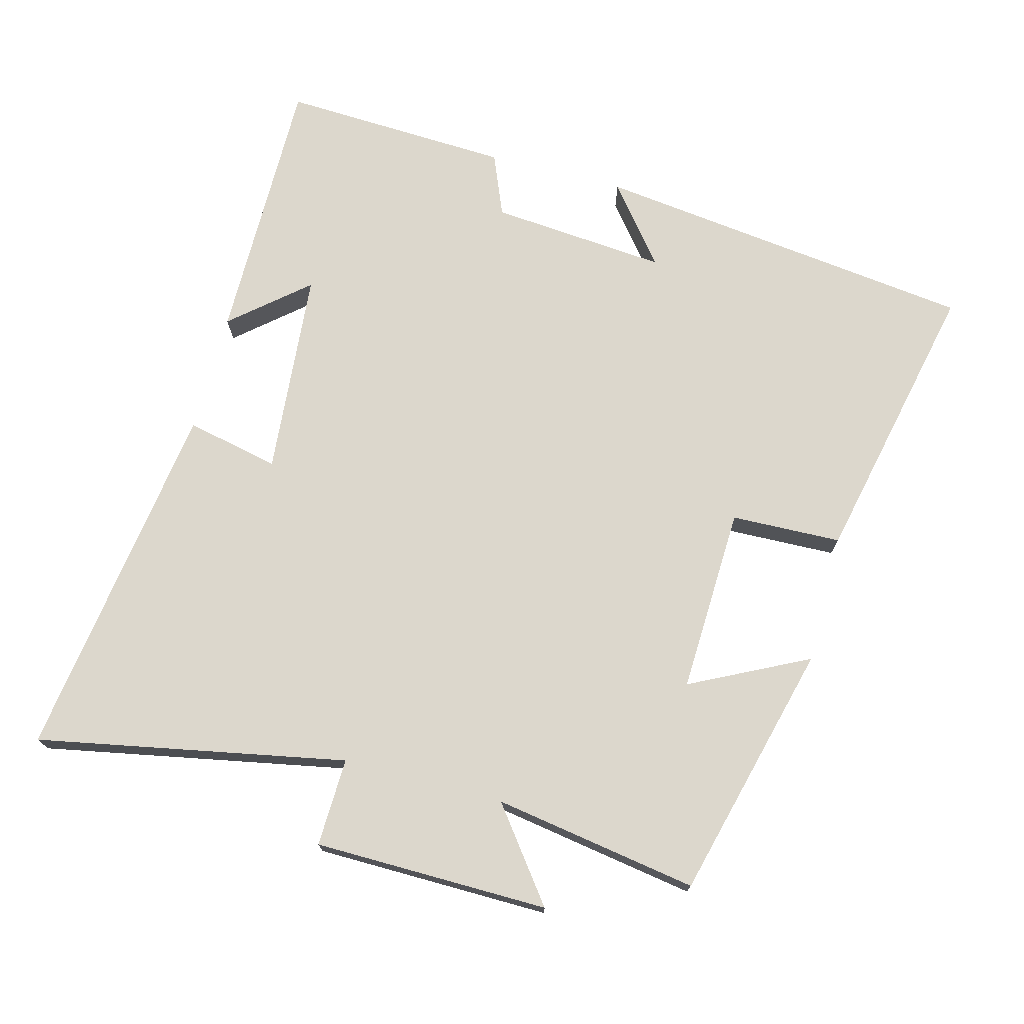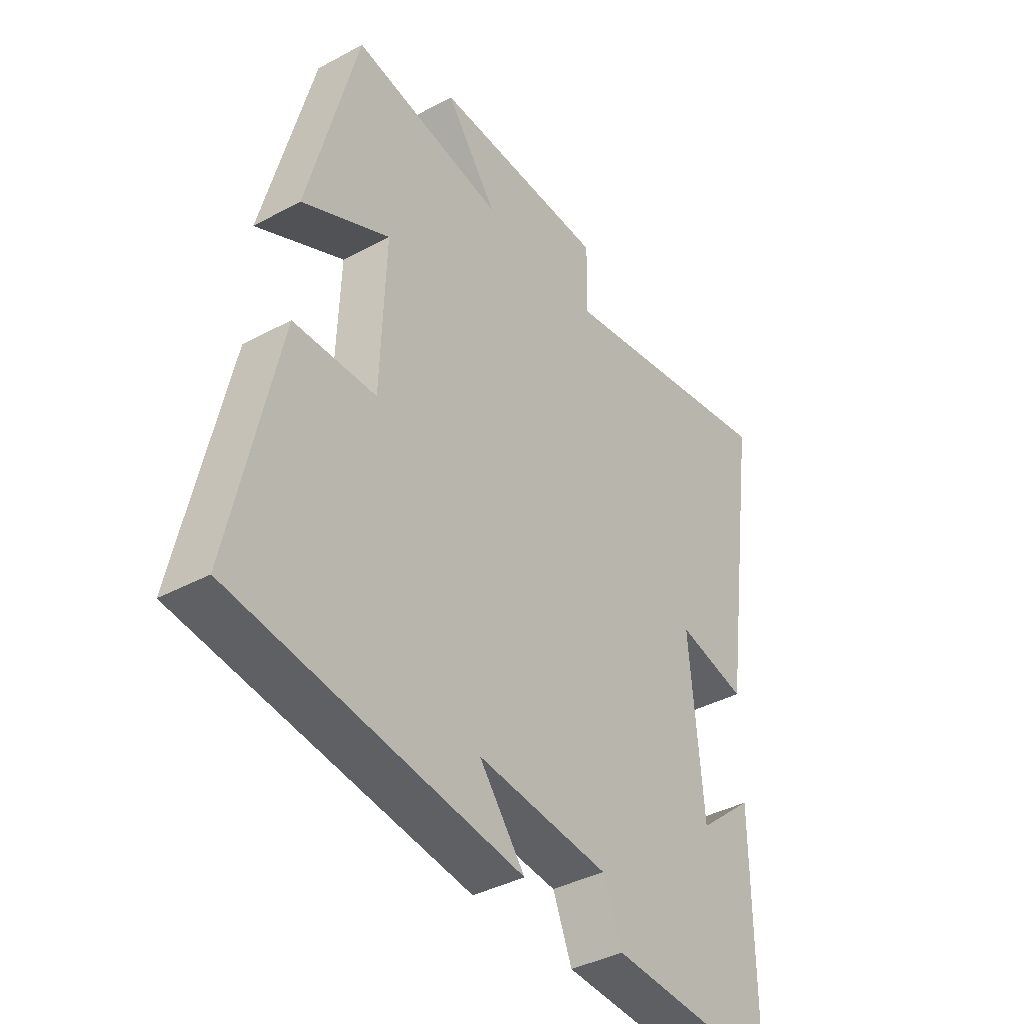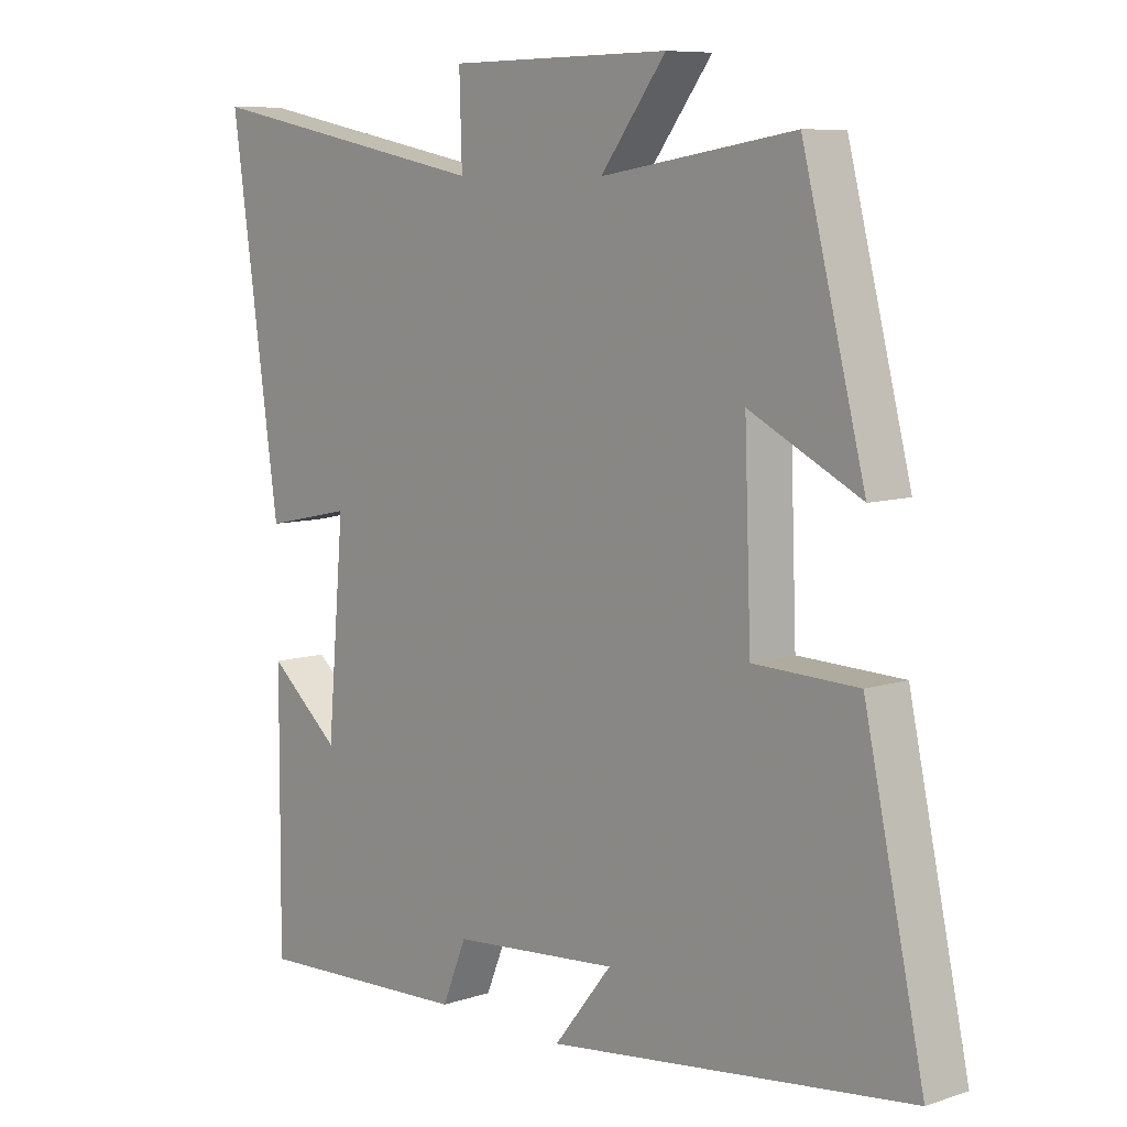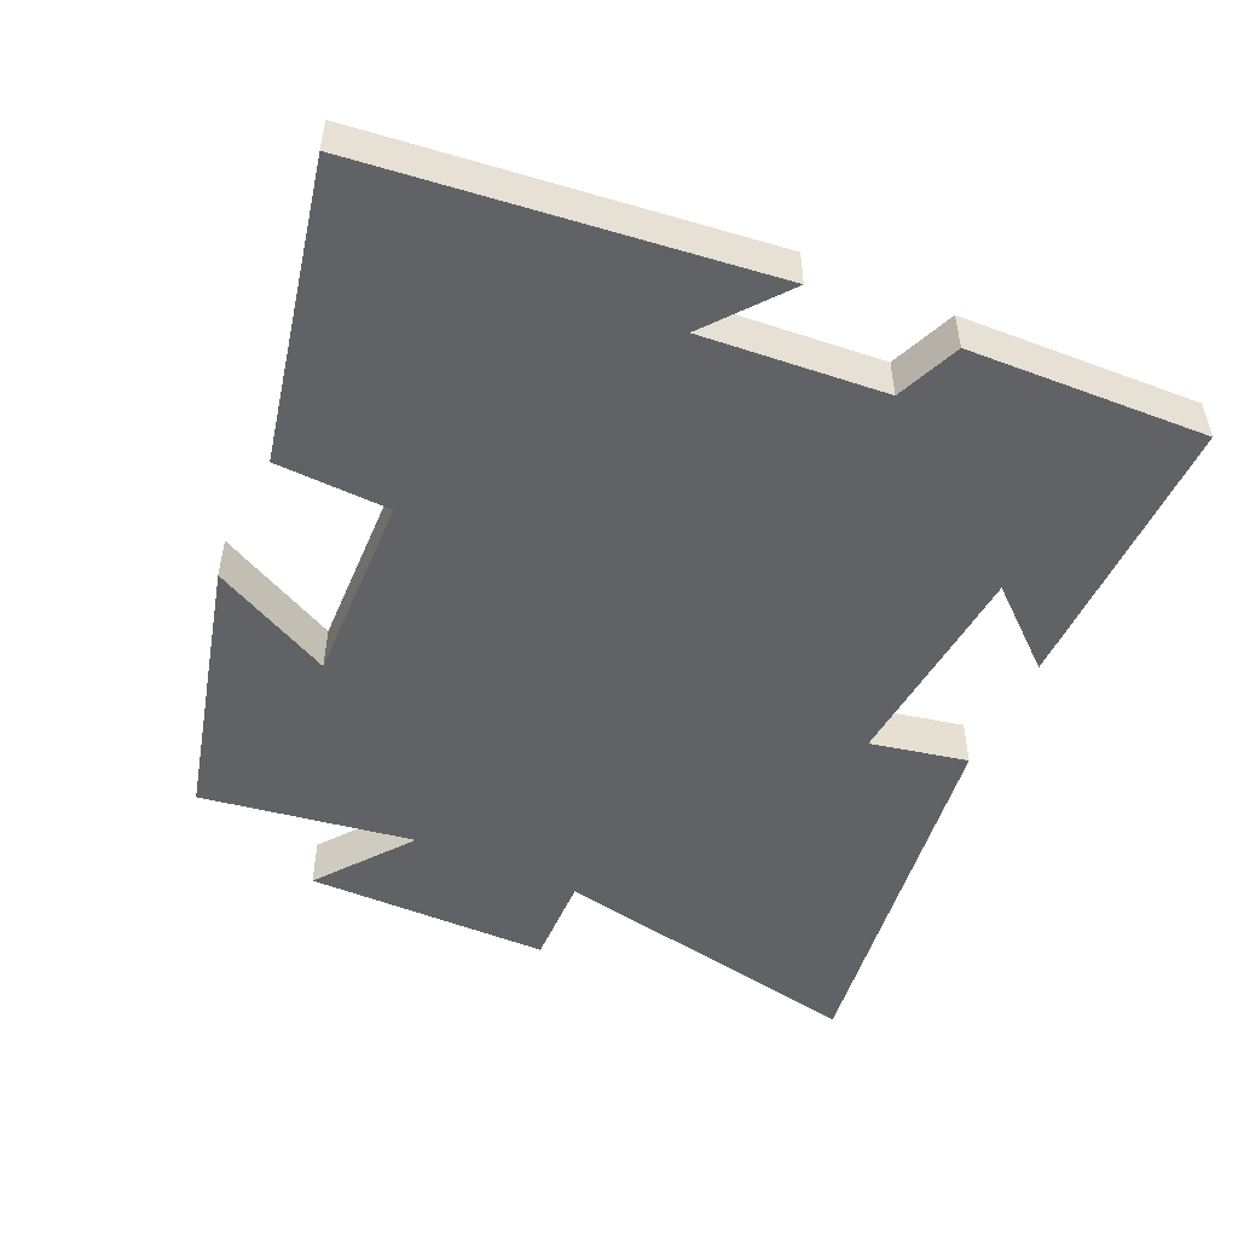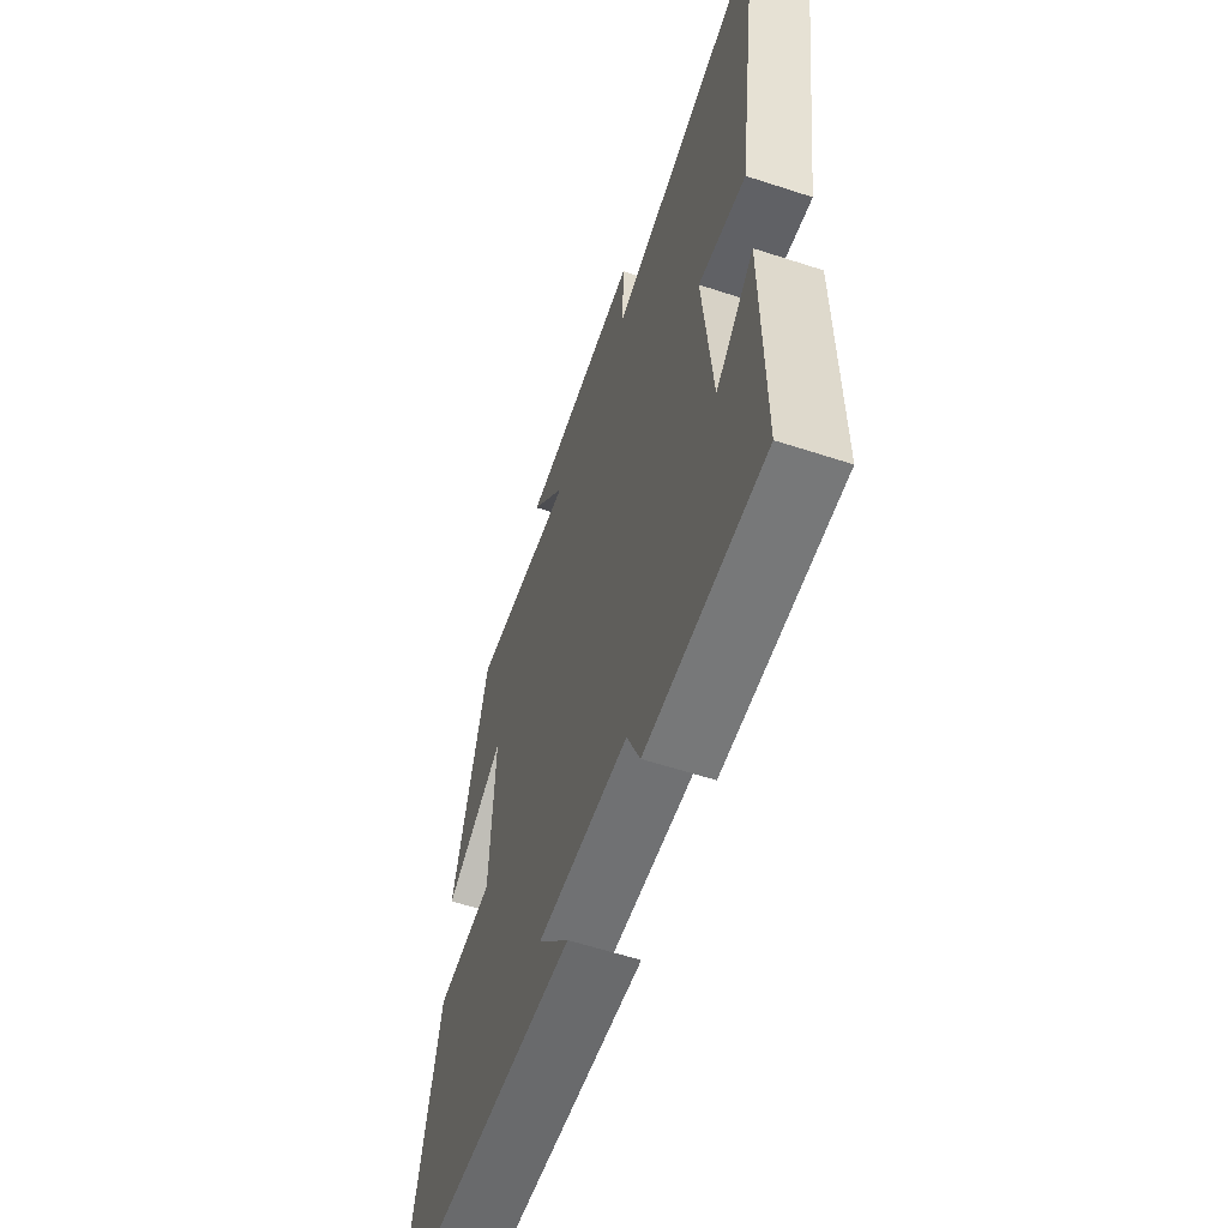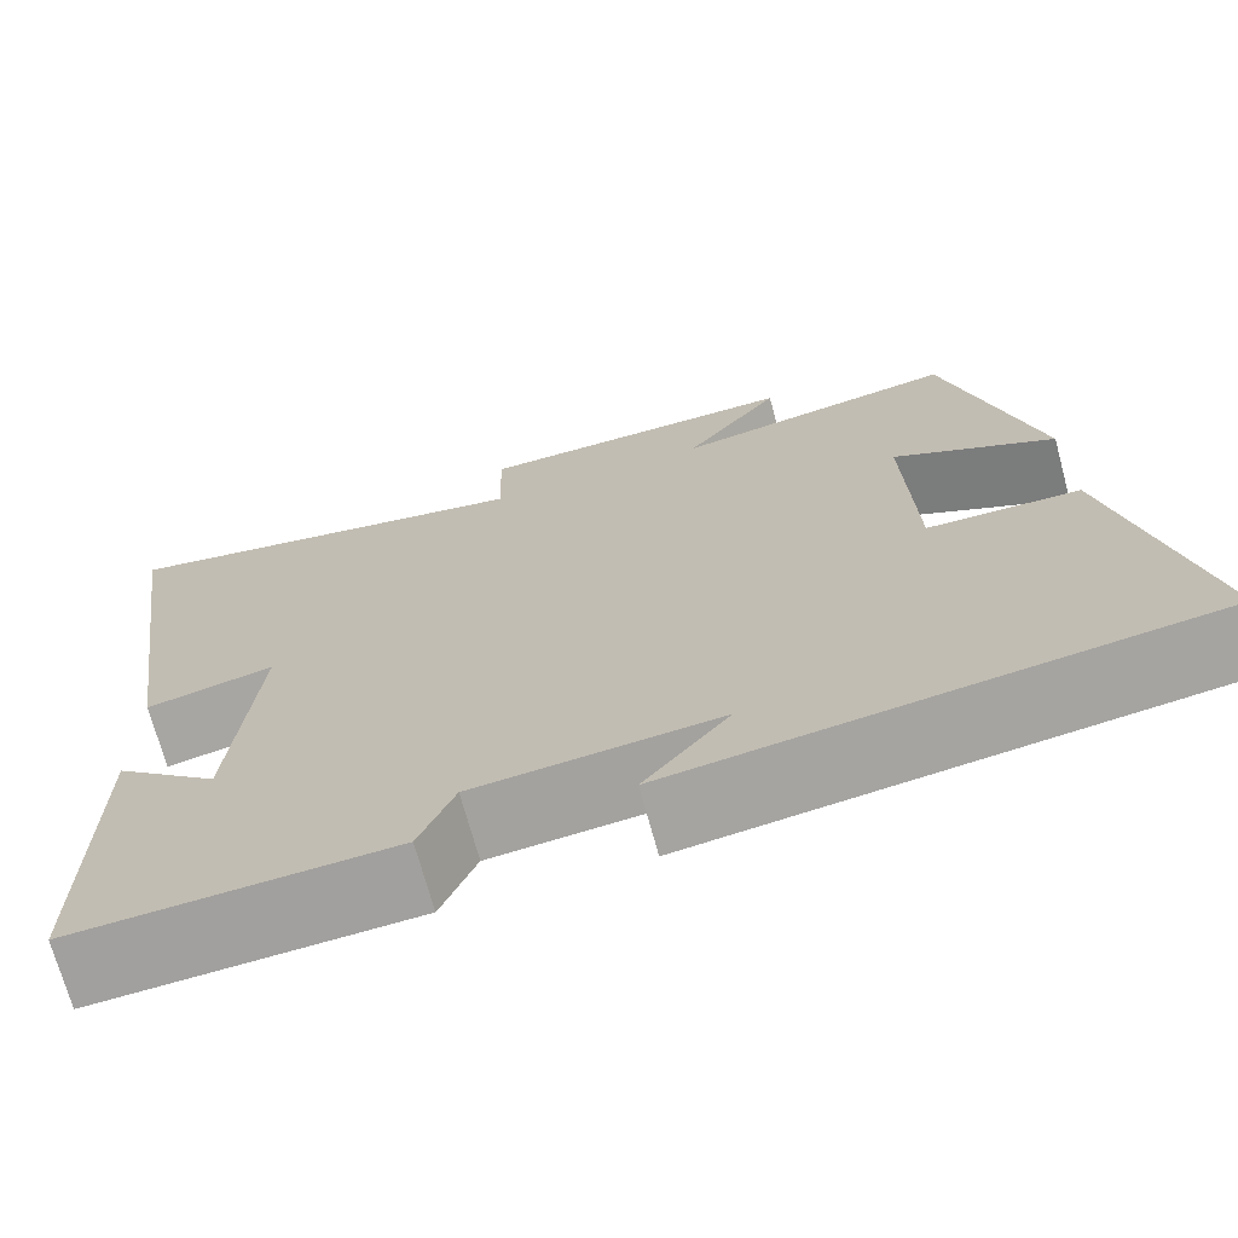
<metadata>
{"format":"obj","ext":"obj","renderer":"f3d","projection":"perspective","resolution":1024,"background":"white","views":[{"elev":73.0,"azim":14.8,"up":"+Y"},{"elev":-39.2,"azim":124.0,"up":"+Z"},{"elev":8.2,"azim":47.8,"up":"+Z"},{"elev":-50.5,"azim":155.3,"up":"+Y"},{"elev":-59.9,"azim":-108.5,"up":"+Z"},{"elev":-70.9,"azim":15.2,"up":"+Z"}]}
</metadata>
<code>
v 0.591 0.07 -0.431
v 0.035 0.07 -0.5
v 0.124 0.07 -0.388
v -0.132 0.07 -0.41
v -0.169 0.07 -0.5
v -0.502 0.07 -0.515
v -0.5 0.07 -0.119
v -0.391 0.07 -0.212
v -0.365 0.07 0.088
v -0.5 0.07 0.059
v -0.575 0.07 0.586
v -0.128 0.07 0.5
v -0.132 0.07 0.628
v 0.208 0.07 0.632
v 0.108 0.07 0.5
v 0.404 0.07 0.548
v 0.5 0.07 0.176
v 0.33 0.07 0.261
v 0.34 0.07 -0.009
v 0.5 0.07 -0.014
v 0.591 0 -0.431
v 0.035 0 -0.5
v 0.124 0 -0.388
v -0.132 0 -0.41
v -0.169 0 -0.5
v -0.502 0 -0.515
v -0.5 0 -0.119
v -0.391 0 -0.212
v -0.365 0 0.088
v -0.5 0 0.059
v -0.575 0 0.586
v -0.128 0 0.5
v -0.132 0 0.628
v 0.208 0 0.632
v 0.108 0 0.5
v 0.404 0 0.548
v 0.5 0 0.176
v 0.33 0 0.261
v 0.34 0 -0.009
v 0.5 0 -0.014
f 19 20 1
f 15 16 17 18
f 15 18 19
f 12 13 14 15
f 12 15 19
f 9 10 11 12
f 12 19 1
f 9 12 1
f 8 9 1
f 6 7 8
f 4 5 6 8
f 3 4 8
f 1 2 3
f 1 3 8
f 21 40 39
f 38 37 36 35
f 39 38 35
f 35 34 33 32
f 39 35 32
f 32 31 30 29
f 21 39 32
f 21 32 29
f 21 29 28
f 28 27 26
f 28 26 25 24
f 28 24 23
f 23 22 21
f 28 23 21
f 1 21 22 2
f 2 22 23 3
f 3 23 24 4
f 4 24 25 5
f 5 25 26 6
f 6 26 27 7
f 7 27 28 8
f 8 28 29 9
f 9 29 30 10
f 10 30 31 11
f 11 31 32 12
f 12 32 33 13
f 13 33 34 14
f 14 34 35 15
f 15 35 36 16
f 16 36 37 17
f 17 37 38 18
f 18 38 39 19
f 19 39 40 20
f 20 40 21 1

</code>
